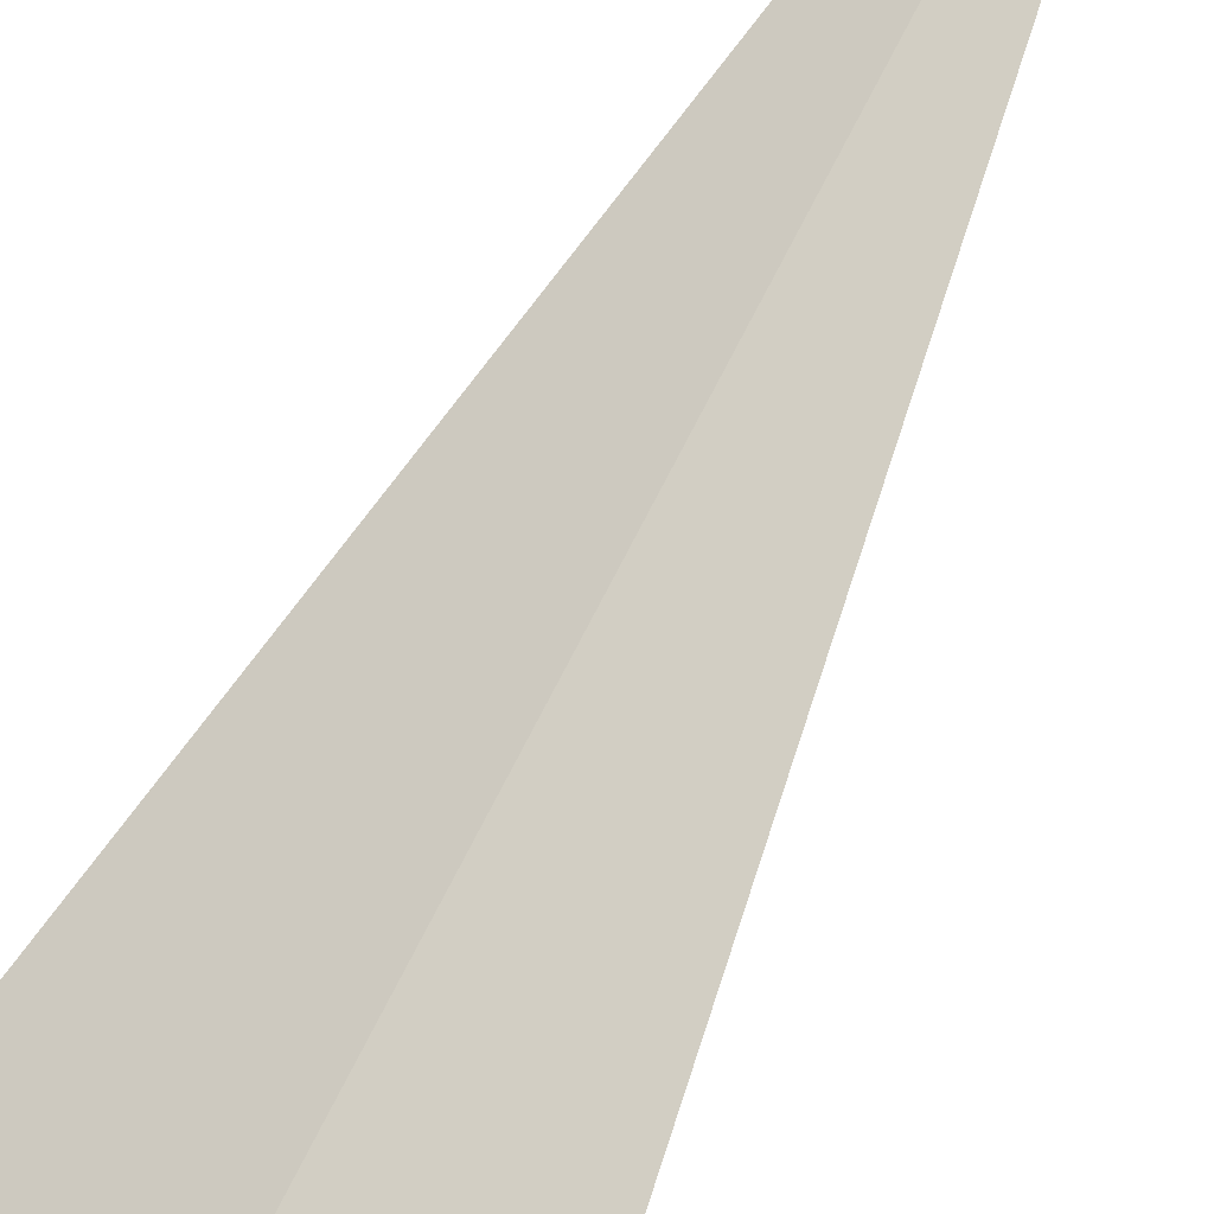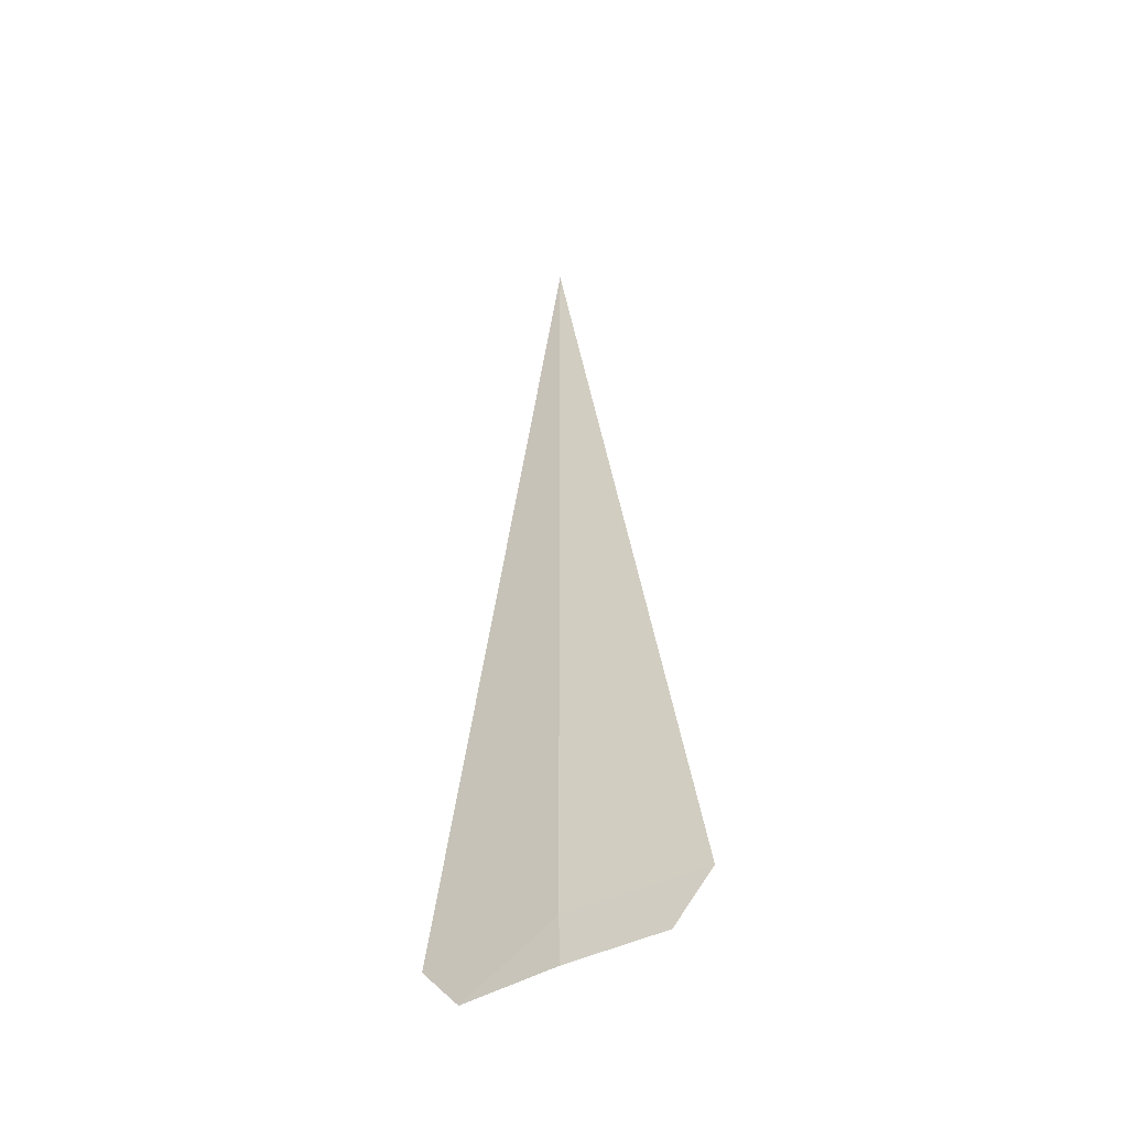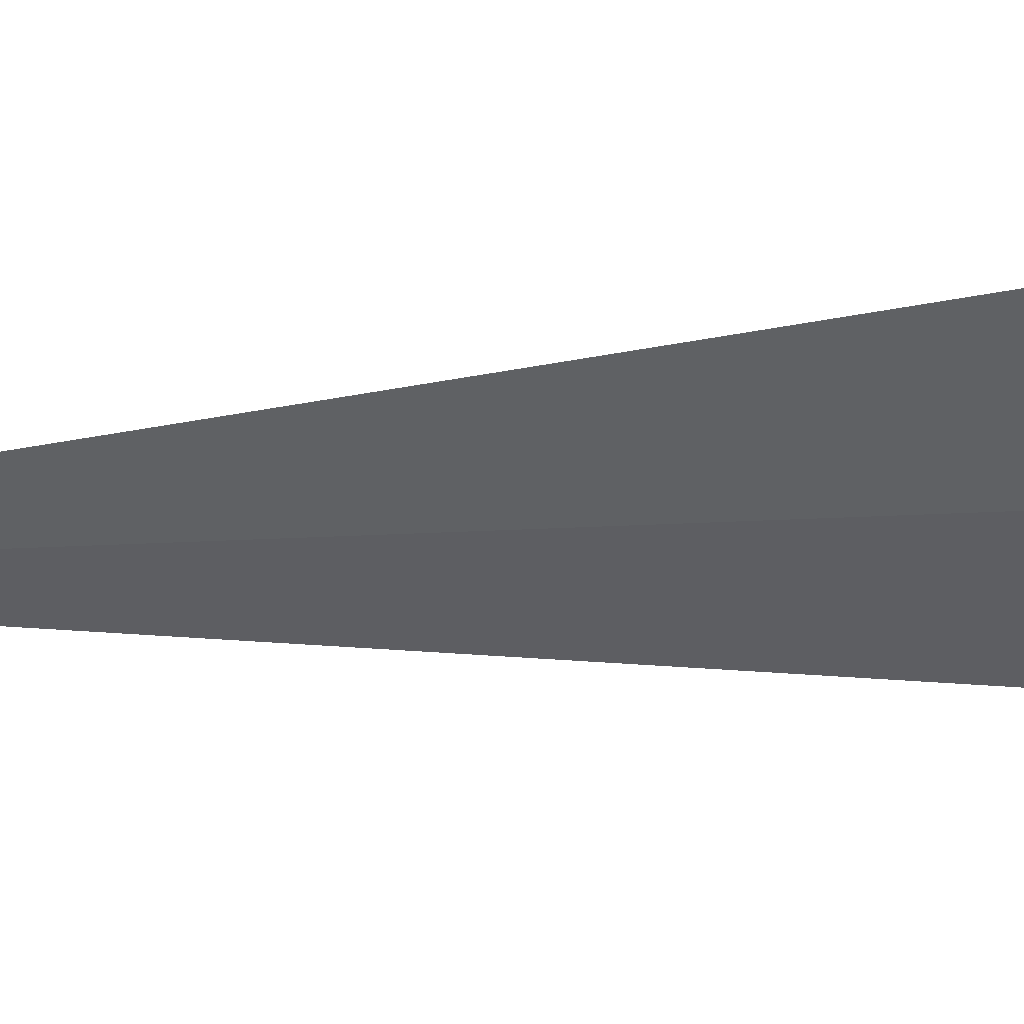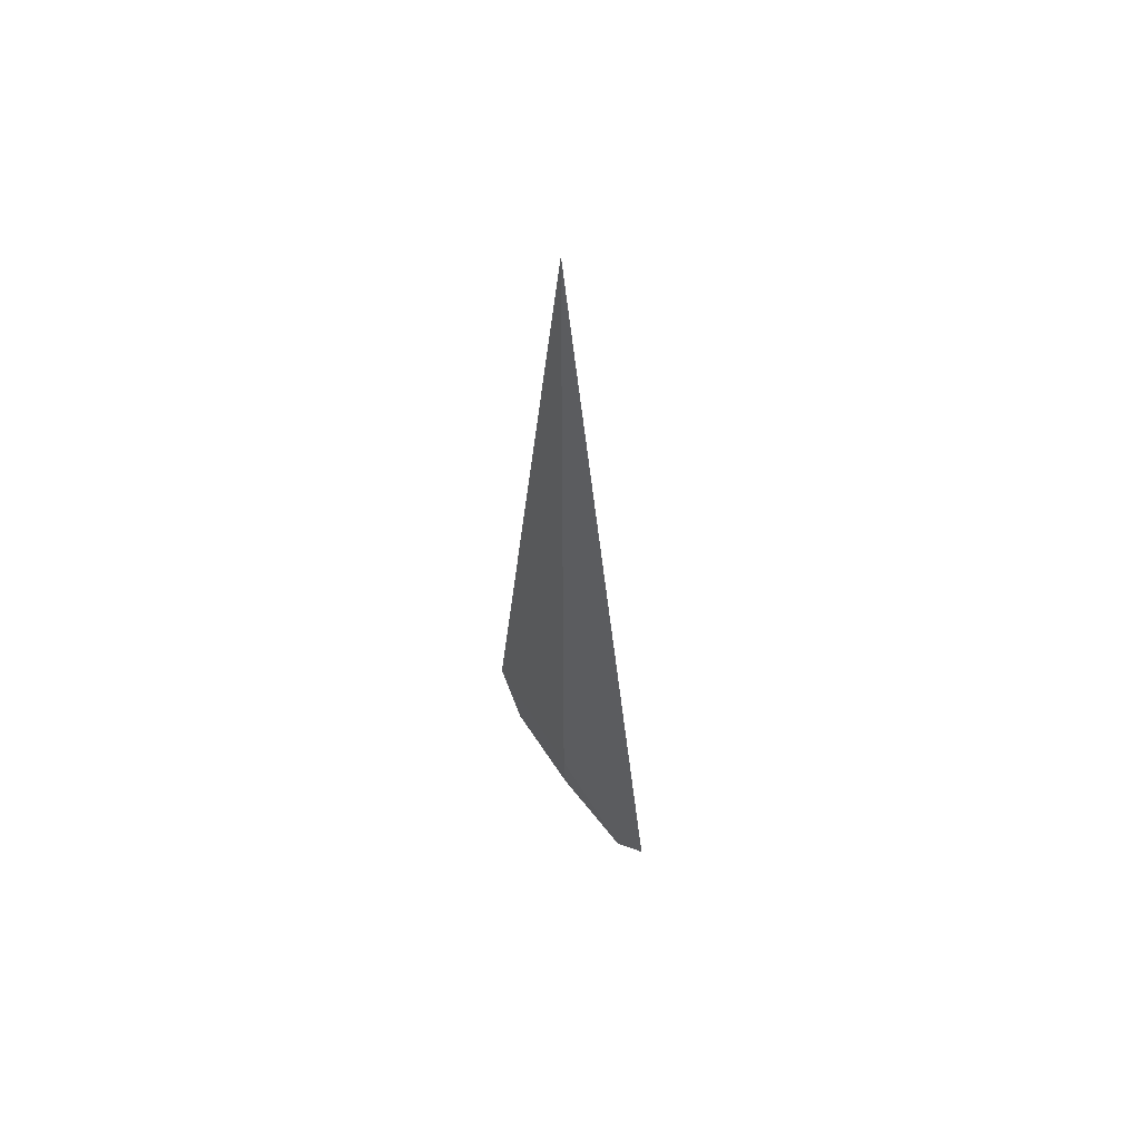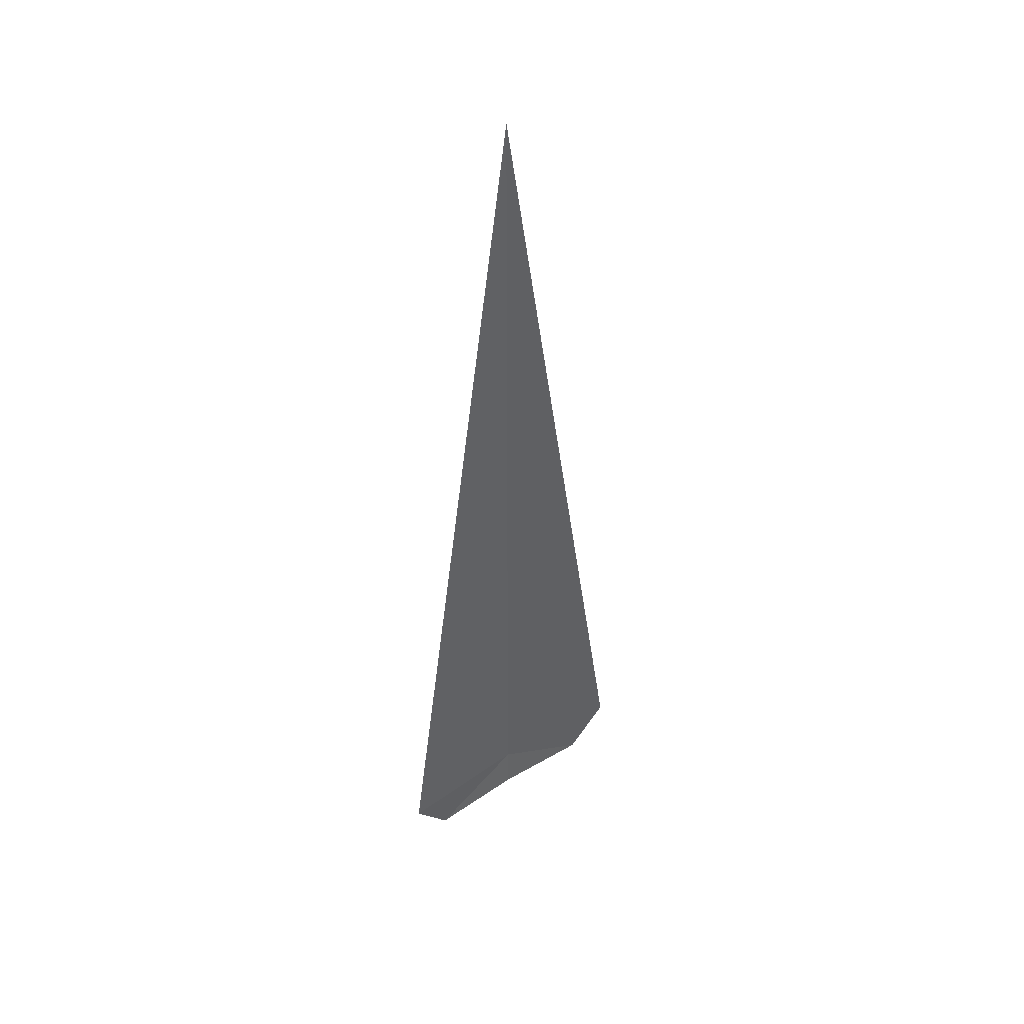
<metadata>
{"format":"obj","ext":"obj","renderer":"f3d","projection":"perspective","resolution":1024,"background":"white","views":[{"elev":64.8,"azim":-154.3,"up":"+Y"},{"elev":-47.0,"azim":59.0,"up":"+Z"},{"elev":-14.8,"azim":98.4,"up":"+Y"},{"elev":59.4,"azim":82.7,"up":"+Z"},{"elev":44.1,"azim":171.3,"up":"+Z"}]}
</metadata>
<code>
v 19.82 -21.93 -17.5
v 19.83 -21.92 -17.71
v 20.2 -21.71 -17.71
v 19.44 -22.1 -17.71
v 19.27 -22.18 -17.5
v 20.34 -21.61 -17.5
v 19.82 -21.93 -13.61
f 1 2 3
f 1 4 2
f 1 5 4
f 1 3 6
f 1 7 5
f 1 6 7

</code>
